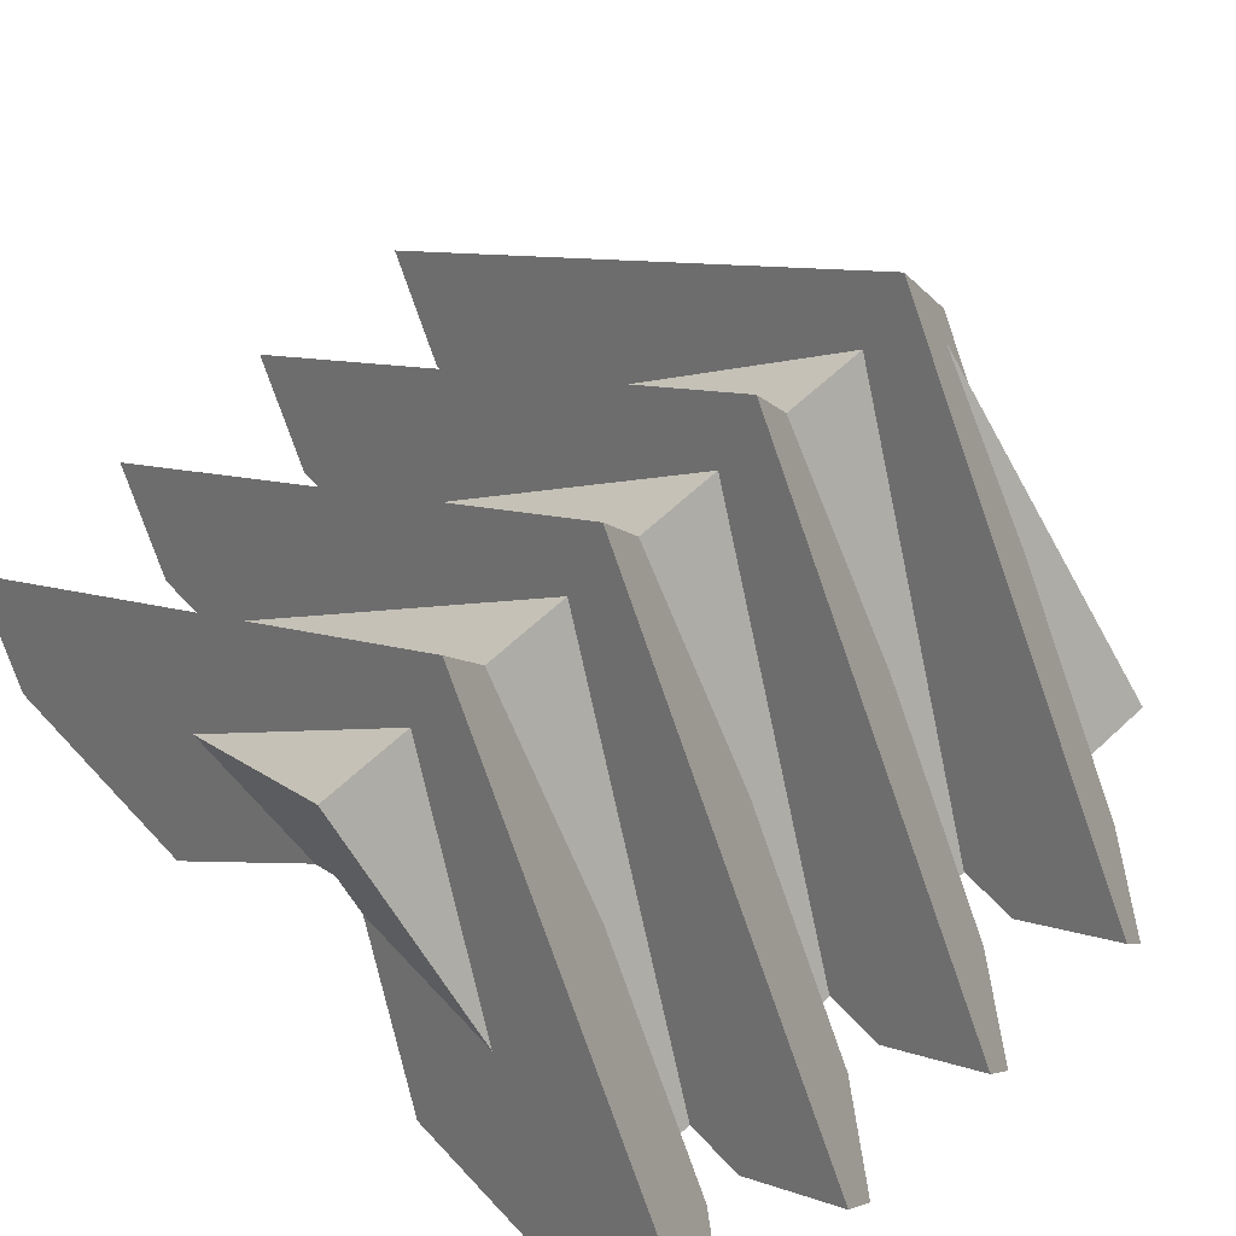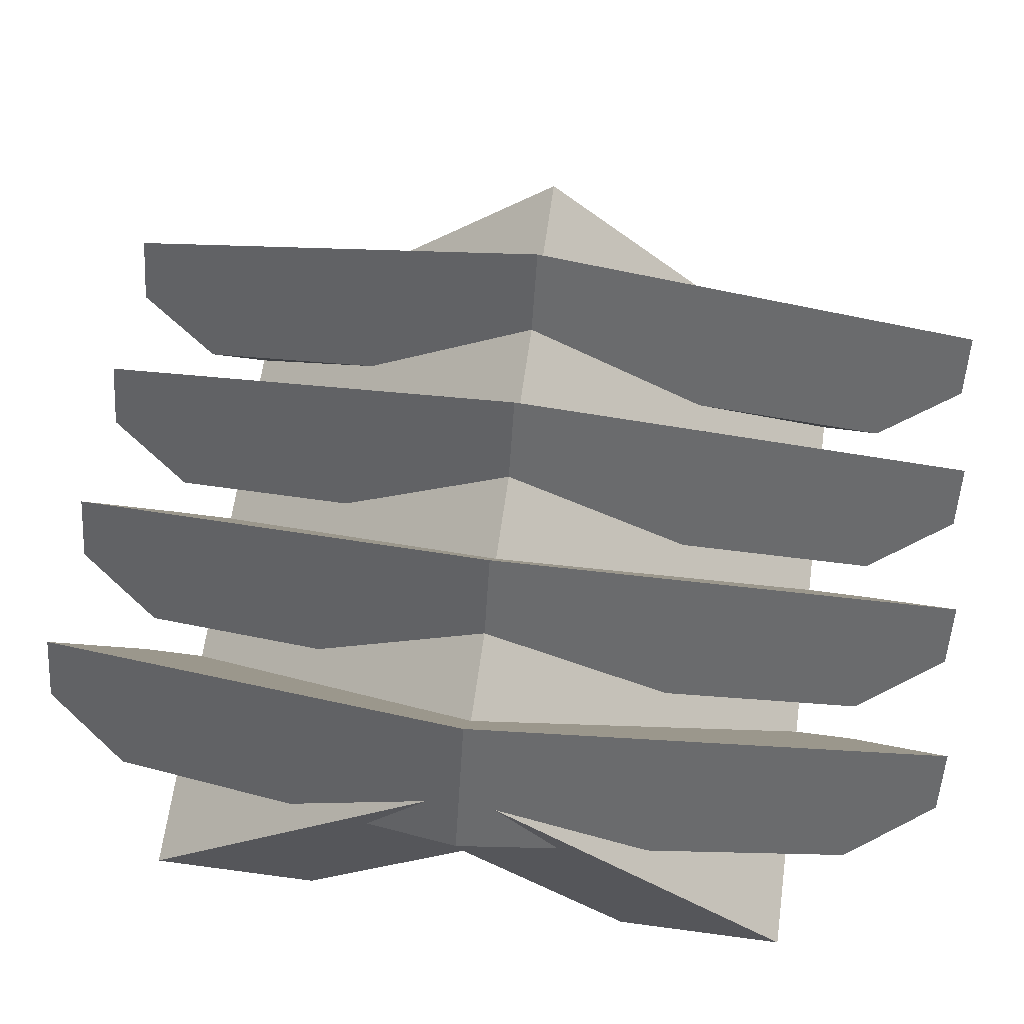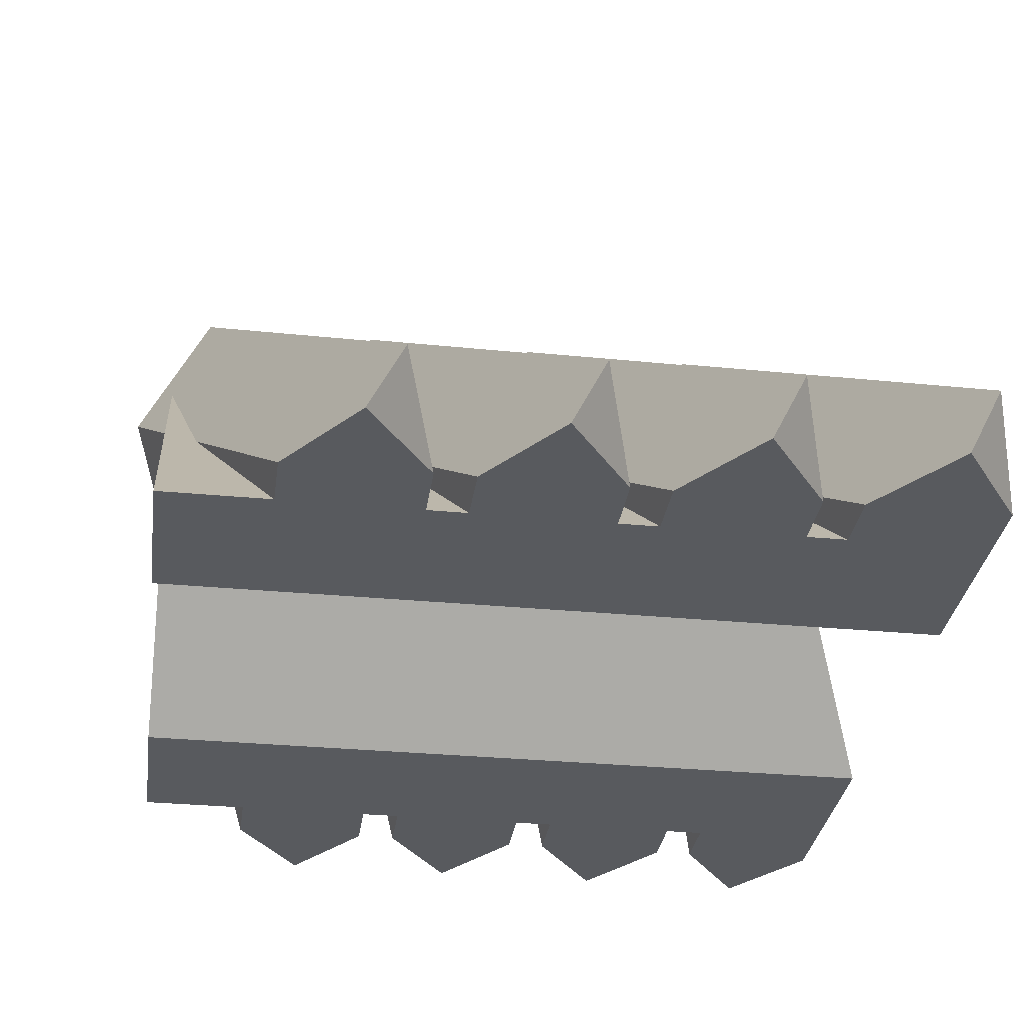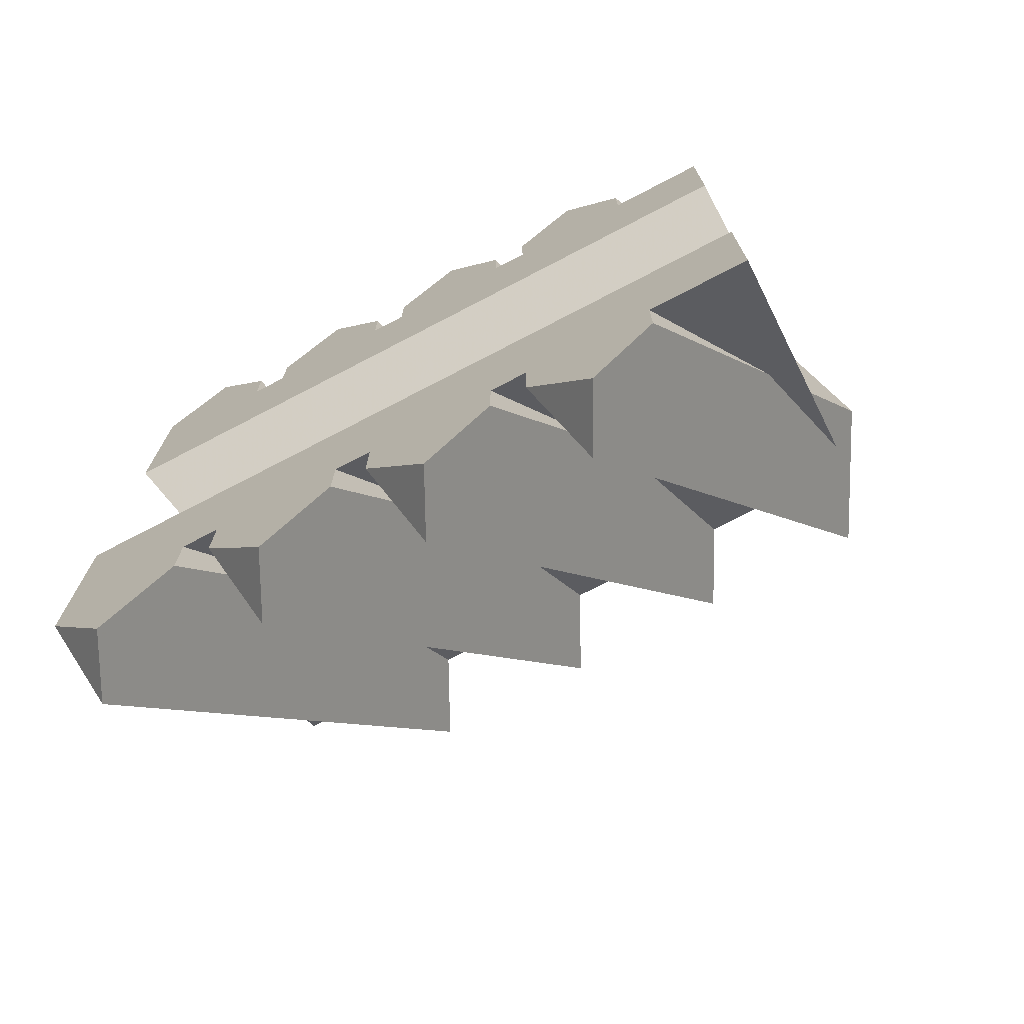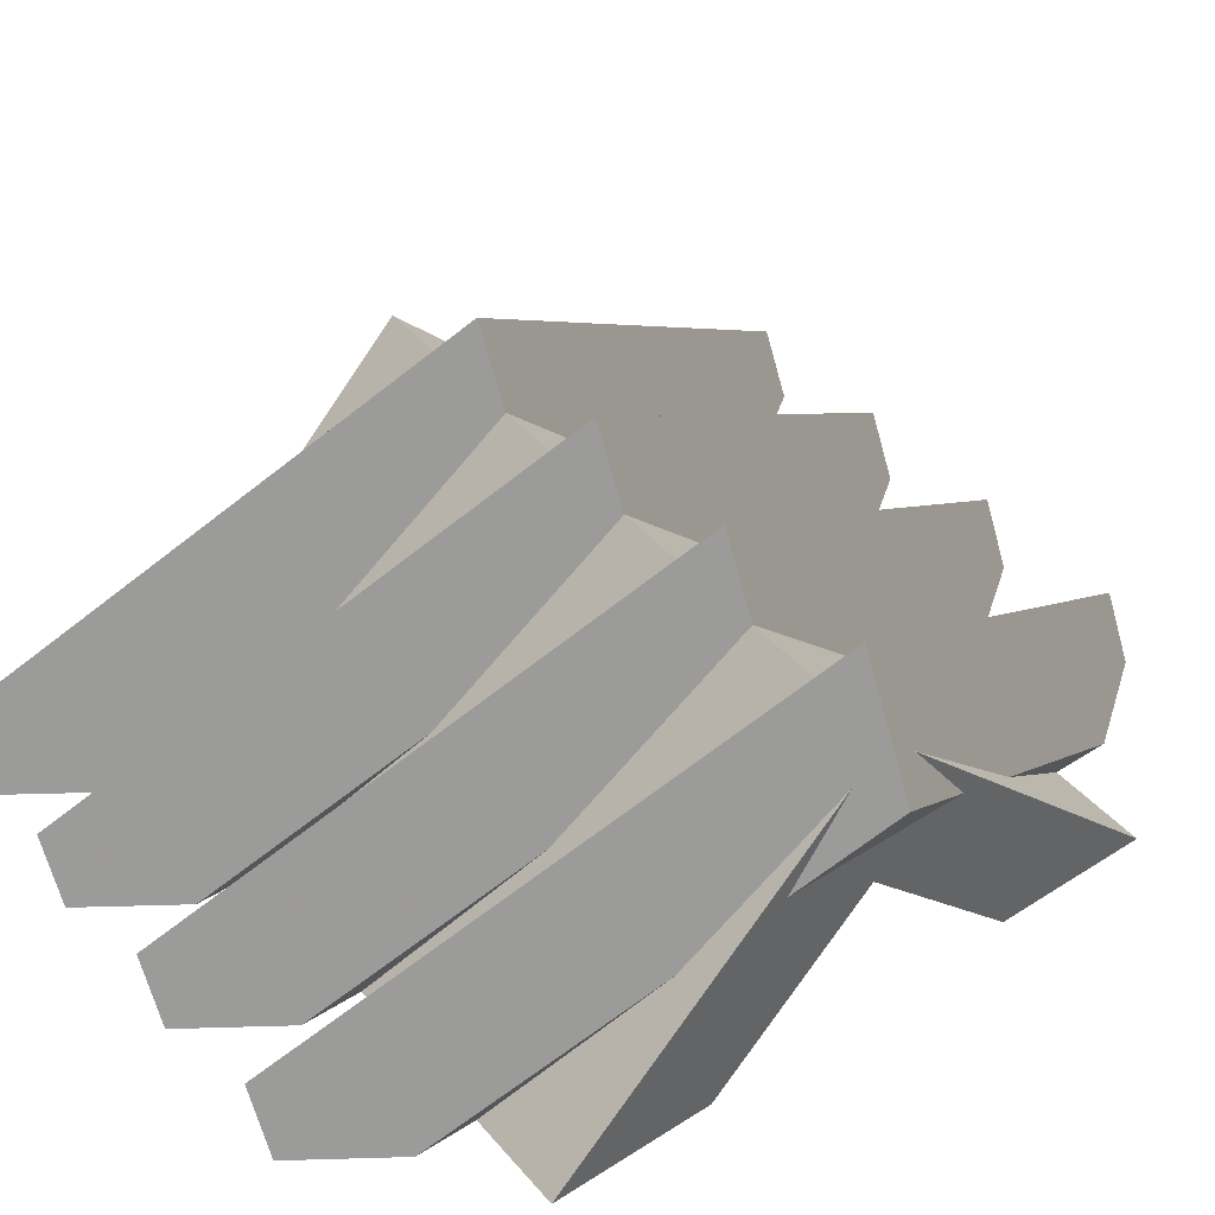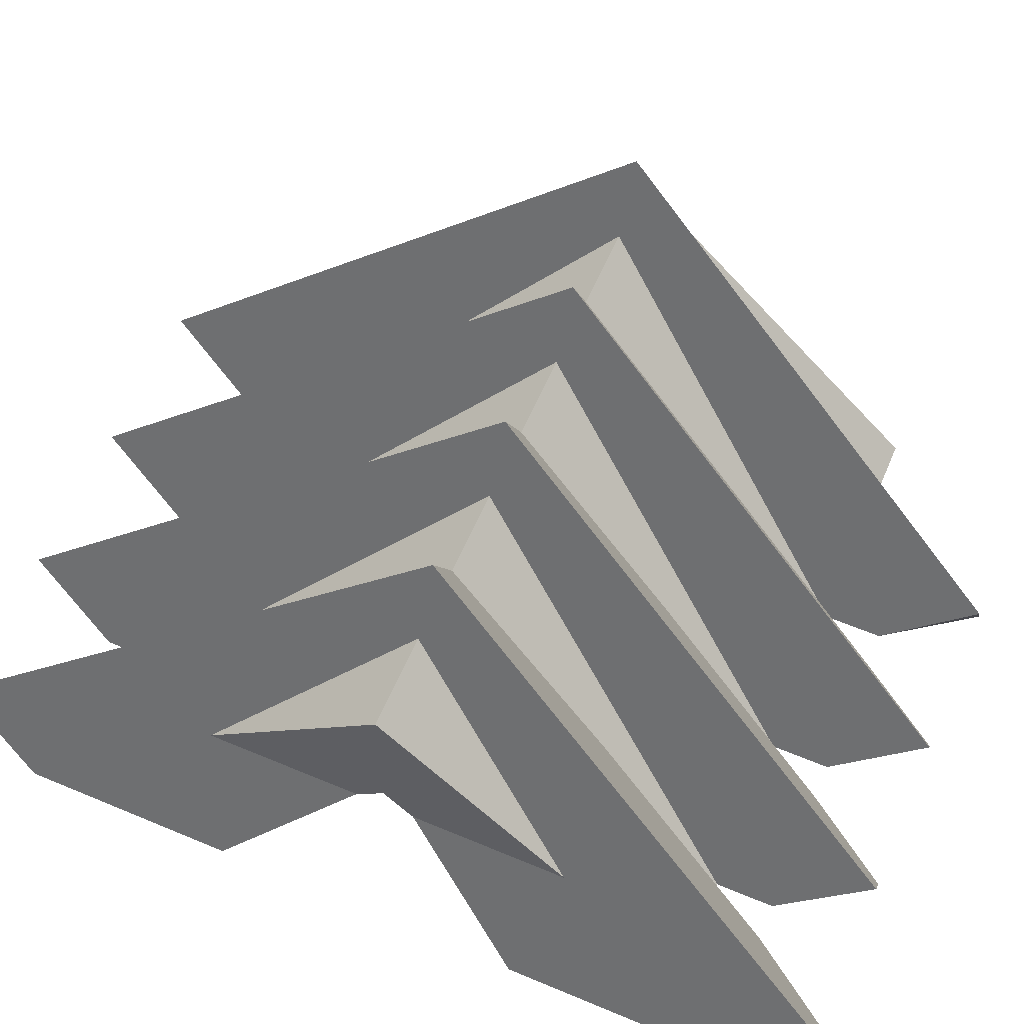
<metadata>
{"format":"obj","ext":"obj","renderer":"f3d","projection":"perspective","resolution":1024,"background":"white","views":[{"elev":64.9,"azim":137.0,"up":"+Z"},{"elev":63.4,"azim":-82.2,"up":"+Z"},{"elev":-31.1,"azim":-7.8,"up":"+Z"},{"elev":-73.5,"azim":-152.5,"up":"+Y"},{"elev":42.8,"azim":-127.2,"up":"+Z"},{"elev":60.5,"azim":113.2,"up":"+Z"}]}
</metadata>
<code>
g
v -40 -11 24.44
v -43.89 0 32.22
v -40 11 24.44
v 40 1.192e-06 38.43
v 28.56 1.192e-06 38.43
v 40 -22.87 15.56
v 40 22.87 15.56
v 23.6 -21.18 17.24
v 32.22 -45.57 0
v 40 -56.57 0
v 43.89 -56.57 7.778
v 23.89 0 47.78
v 19.21 0 38.43
v 40 3.657 15.56
v 47.78 19.21 0
v 47.78 45.57 0
v 43.89 56.57 7.778
v 47.78 -45.57 0
v 47.78 -19.21 0
v 40 -3.657 15.56
v 40 56.57 0
v 32.22 45.57 0
v 23.6 21.18 17.24
v -16.4 -21.18 17.24
v -7.778 -45.57 0
v 4.768e-07 -56.57 0
v 3.889 -56.57 7.778
v -16.11 0 47.78
v -20.79 0 38.43
v 3.889 56.57 7.778
v -4.768e-07 56.57 0
v -7.778 45.57 0
v -16.4 21.18 17.24
v 7.778 -45.57 0
v 7.778 -38.43 0
v -11.44 1.192e-06 38.43
v 7.778 38.43 0
v 7.778 45.57 0
v -40 -3.799 34.63
v -36.4 -21.18 17.24
v -27.78 -45.57 0
v -20 -56.57 0
v -16.11 -56.57 7.778
v -36.11 0 47.78
v -40 3.799 34.63
v -16.11 56.57 7.778
v -20 56.57 0
v -27.78 45.57 0
v -36.4 21.18 17.24
v -12.22 -45.57 0
v -12.22 -38.43 0
v -31.44 1.192e-06 38.43
v -12.22 38.43 0
v -12.22 45.57 0
v 3.6 -21.18 17.24
v 12.22 -45.57 0
v 20 -56.57 0
v 23.89 -56.57 7.778
v 3.889 0 47.78
v -0.7868 0 38.43
v 23.89 56.57 7.778
v 20 56.57 0
v 12.22 45.57 0
v 3.601 21.18 17.24
v 27.78 -45.57 0
v 27.78 -38.43 0
v 8.565 1.192e-06 38.43
v 27.78 38.43 0
v 27.78 45.57 0
v 32.22 -38.43 0
v 32.22 38.43 0
v -7.778 -38.43 0
v -7.778 38.43 0
v 12.22 -38.43 0
v 12.22 38.43 0
v 40 5.96e-07 19.21
v -27.78 -38.43 0
v -27.78 38.43 0
v -40 -38.43 0
v -40 38.43 0
v -40 19.21 0
v -40 5.96e-07 19.21
v -40 -19.21 0
g
f 1 3 2
f 4 6 5
f 5 7 4
f 10 12 11
f 12 18 11
f 21 23 22
f 26 28 27
f 31 33 32
f 28 34 27
f 41 43 42
f 45 2 3
f 44 50 43
f 57 59 58
f 62 64 63
f 59 65 58
f 8 67 13
f 67 23 13
f 24 52 29
f 52 33 29
f 55 36 60
f 36 64 60
f 4 20 6
f 21 16 17
f 11 18 10
f 8 9 70
f 22 23 71
f 27 34 26
f 38 30 31
f 24 25 72
f 73 32 33
f 43 50 42
f 54 46 47
f 40 41 77
f 78 48 49
f 58 65 57
f 69 61 62
f 55 56 74
f 63 64 75
f 77 79 40
f 80 49 45
f 79 1 39
f 77 83 79
f 15 80 81
f 82 20 76
f 81 14 15
f 81 82 76
f 81 76 14
f 82 83 19
f 82 19 20
f 16 21 15
f 15 21 22
f 15 22 71
f 15 71 68
f 15 68 63
f 63 68 69
f 63 69 62
f 15 63 75
f 15 75 37
f 15 37 32
f 32 37 38
f 32 38 31
f 15 32 73
f 15 73 53
f 15 53 78
f 78 53 48
f 48 53 47
f 47 53 54
f 15 78 80
f 10 18 19
f 10 19 70
f 10 70 9
f 70 19 66
f 66 19 74
f 66 74 57
f 66 57 65
f 57 74 56
f 74 19 35
f 35 19 72
f 35 72 26
f 35 26 34
f 26 72 25
f 72 19 51
f 51 19 77
f 51 77 42
f 51 42 50
f 42 77 41
f 77 19 83
f 3 1 82
f 3 82 81
f 3 81 80
f 3 80 45
f 82 1 83
f 83 1 79
f 49 80 78
f 40 79 39
f 76 20 4
f 76 4 14
f 14 4 7
f 36 37 64
f 64 37 75
f 55 74 35
f 55 35 36
f 52 53 33
f 33 53 73
f 24 72 51
f 24 51 52
f 67 68 23
f 23 68 71
f 8 70 66
f 8 66 67
f 59 61 67
f 67 61 68
f 68 61 69
f 59 67 66
f 59 66 65
f 59 60 61
f 61 60 62
f 62 60 64
f 55 60 56
f 56 60 57
f 57 60 59
f 44 46 52
f 52 46 53
f 53 46 54
f 44 52 51
f 44 51 50
f 45 49 46
f 46 49 48
f 46 48 47
f 45 46 44
f 45 44 2
f 2 44 39
f 2 39 1
f 39 44 40
f 40 44 41
f 41 44 43
f 28 30 36
f 36 30 37
f 37 30 38
f 28 36 35
f 28 35 34
f 28 29 30
f 30 29 31
f 31 29 33
f 24 29 25
f 25 29 26
f 26 29 28
f 12 13 17
f 17 13 21
f 21 13 23
f 5 6 12
f 5 12 17
f 5 17 7
f 7 17 16
f 7 16 15
f 7 15 14
f 12 6 18
f 18 6 19
f 19 6 20
f 8 13 9
f 9 13 10
f 10 13 12

</code>
